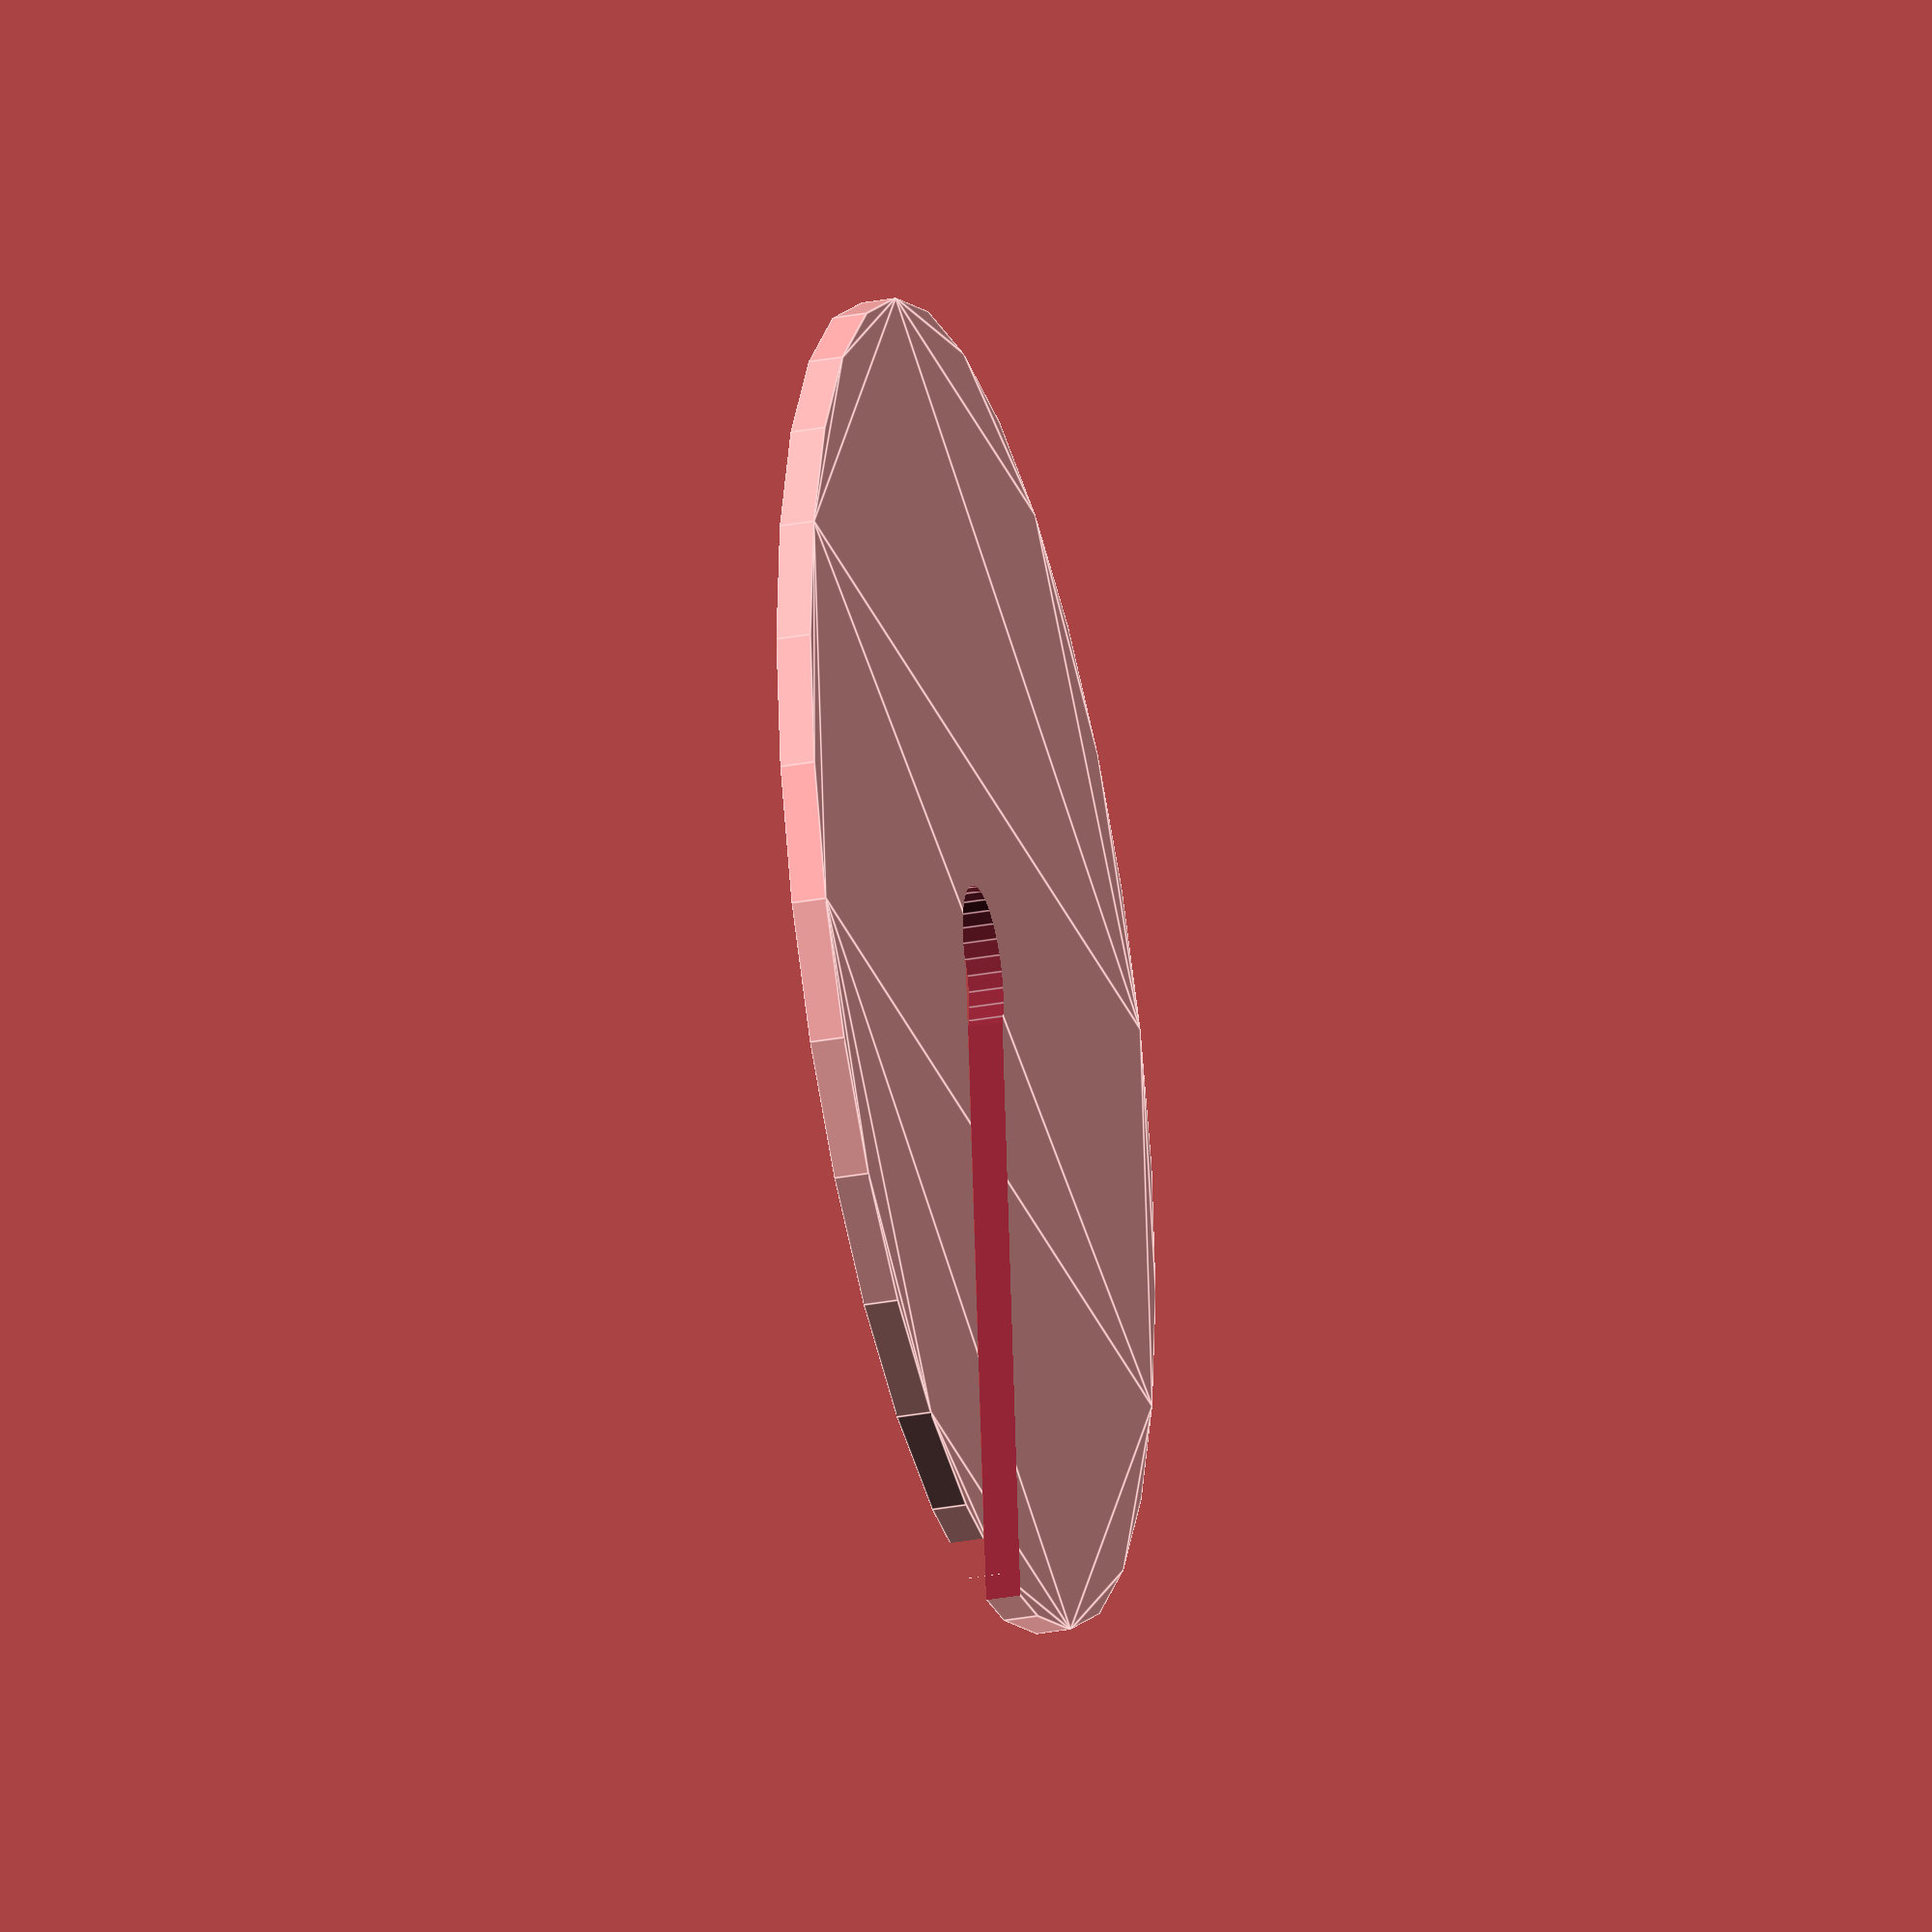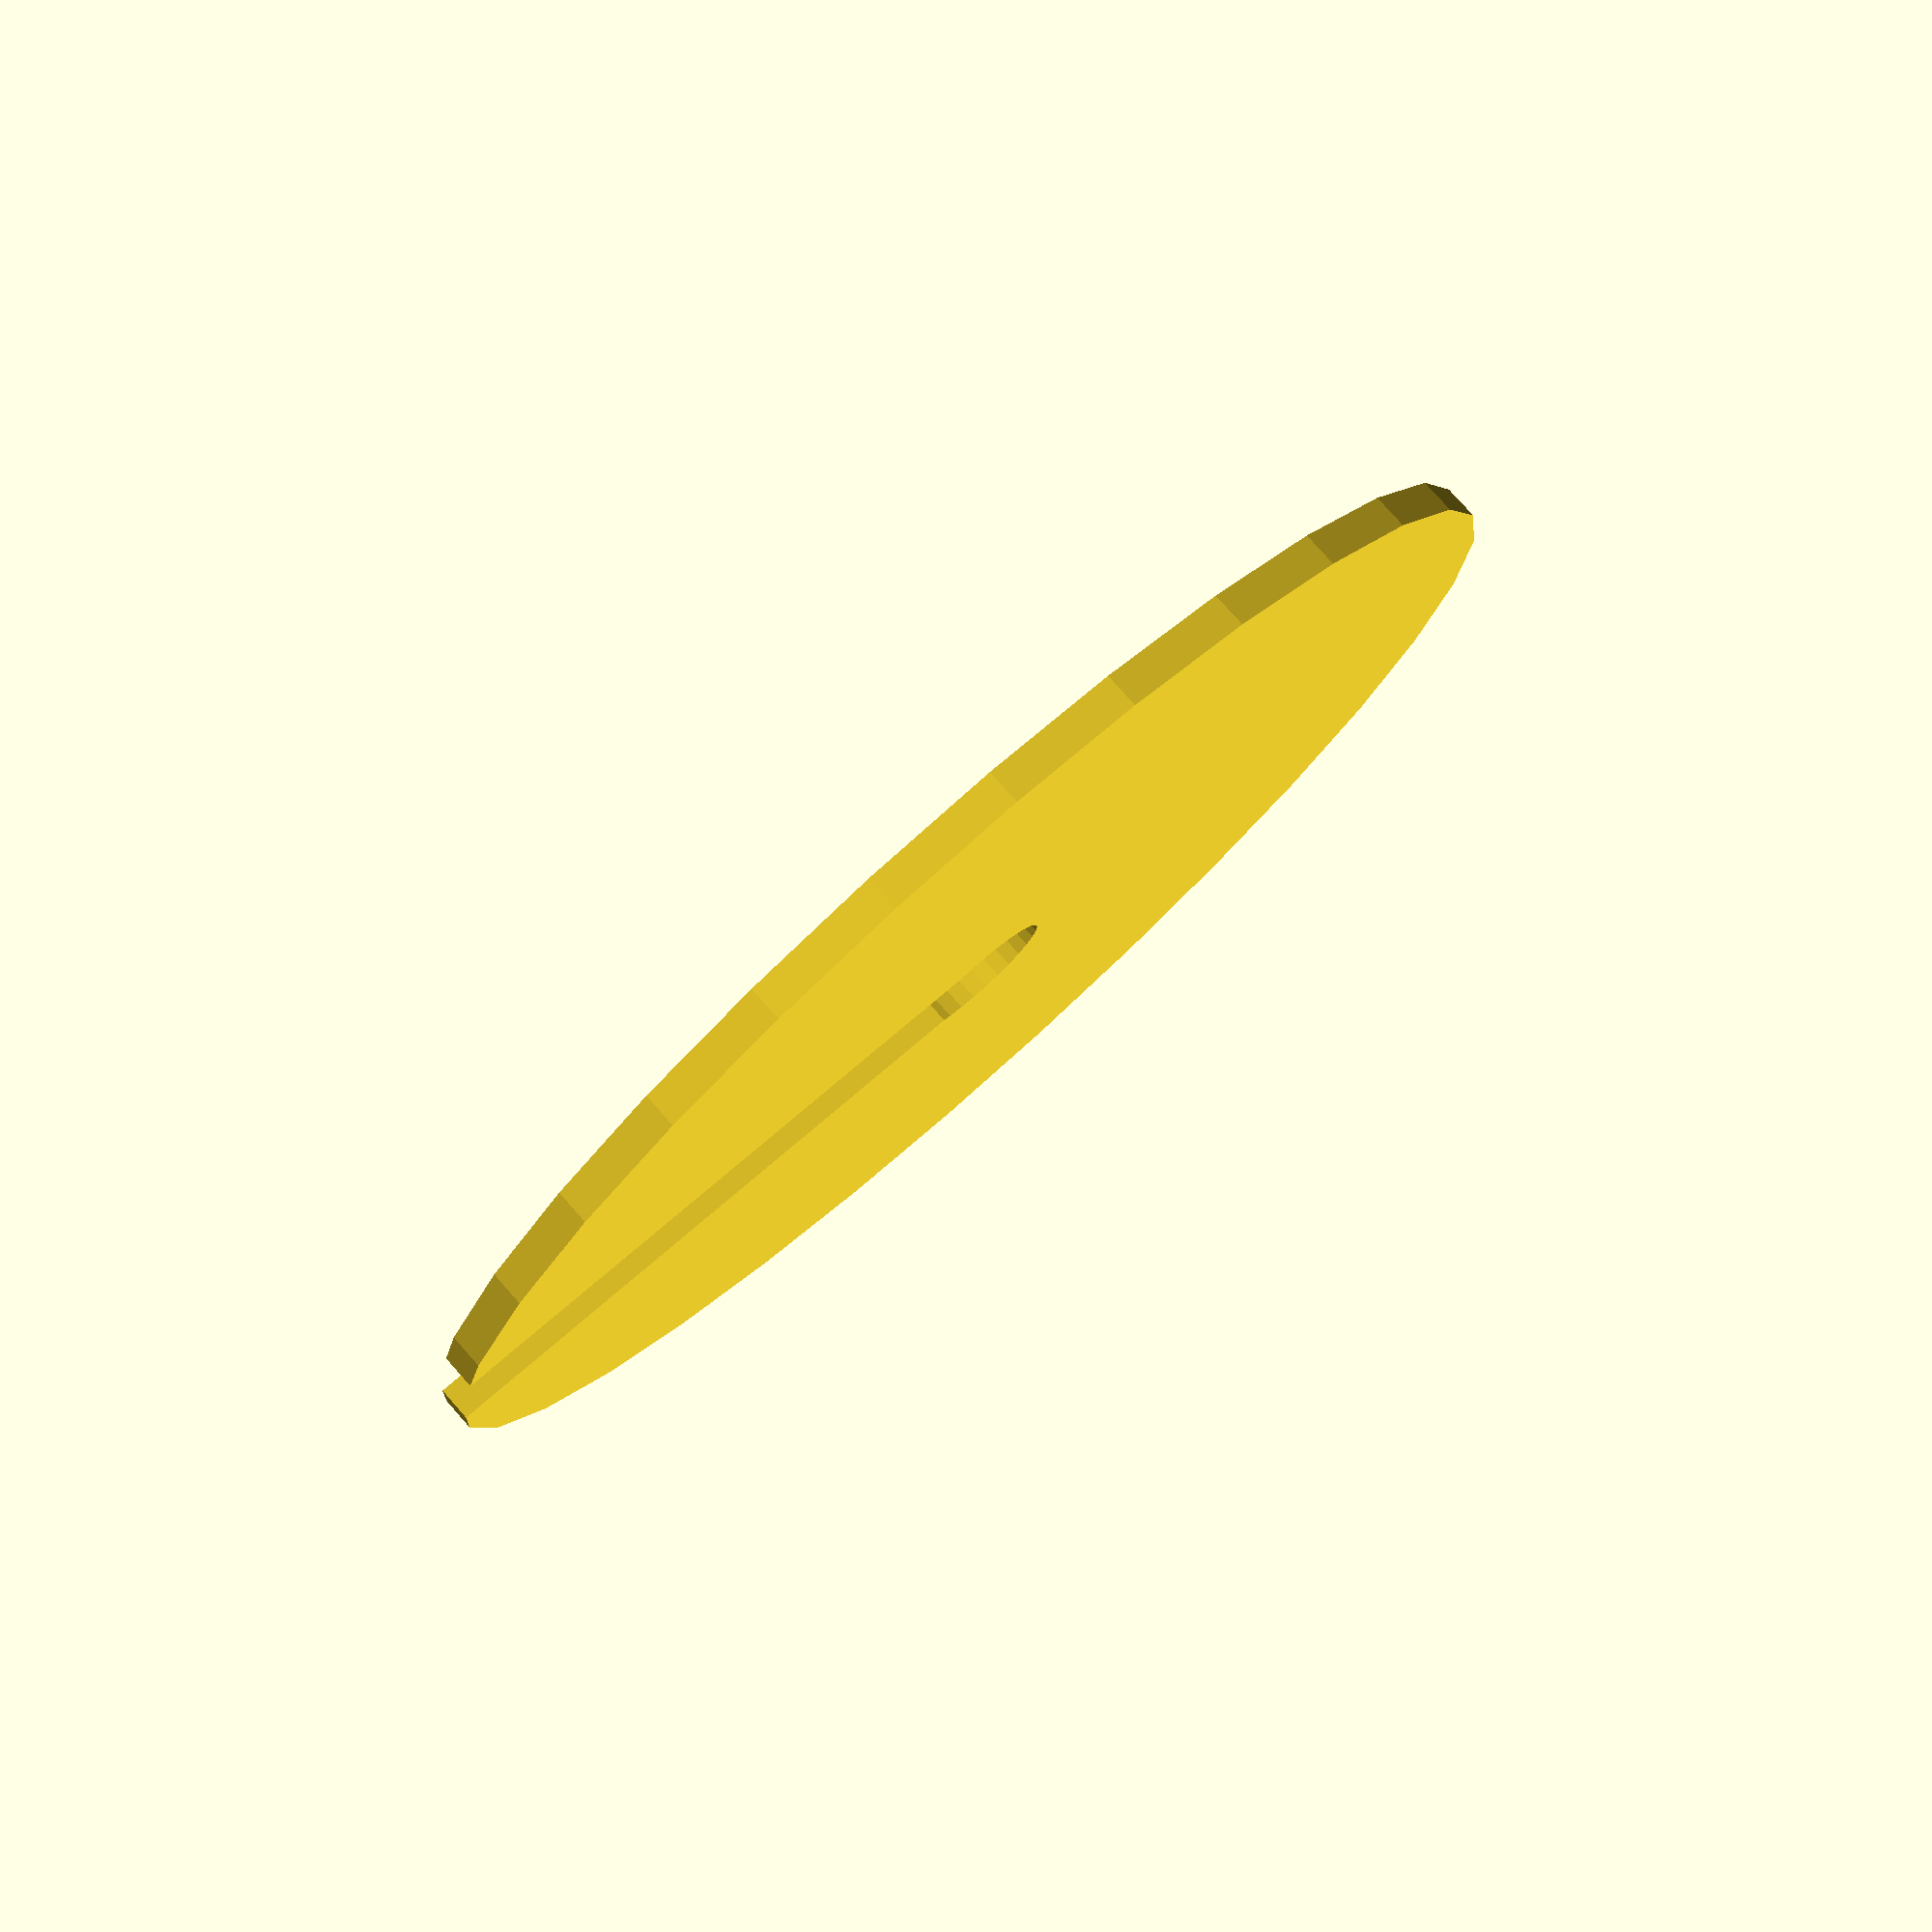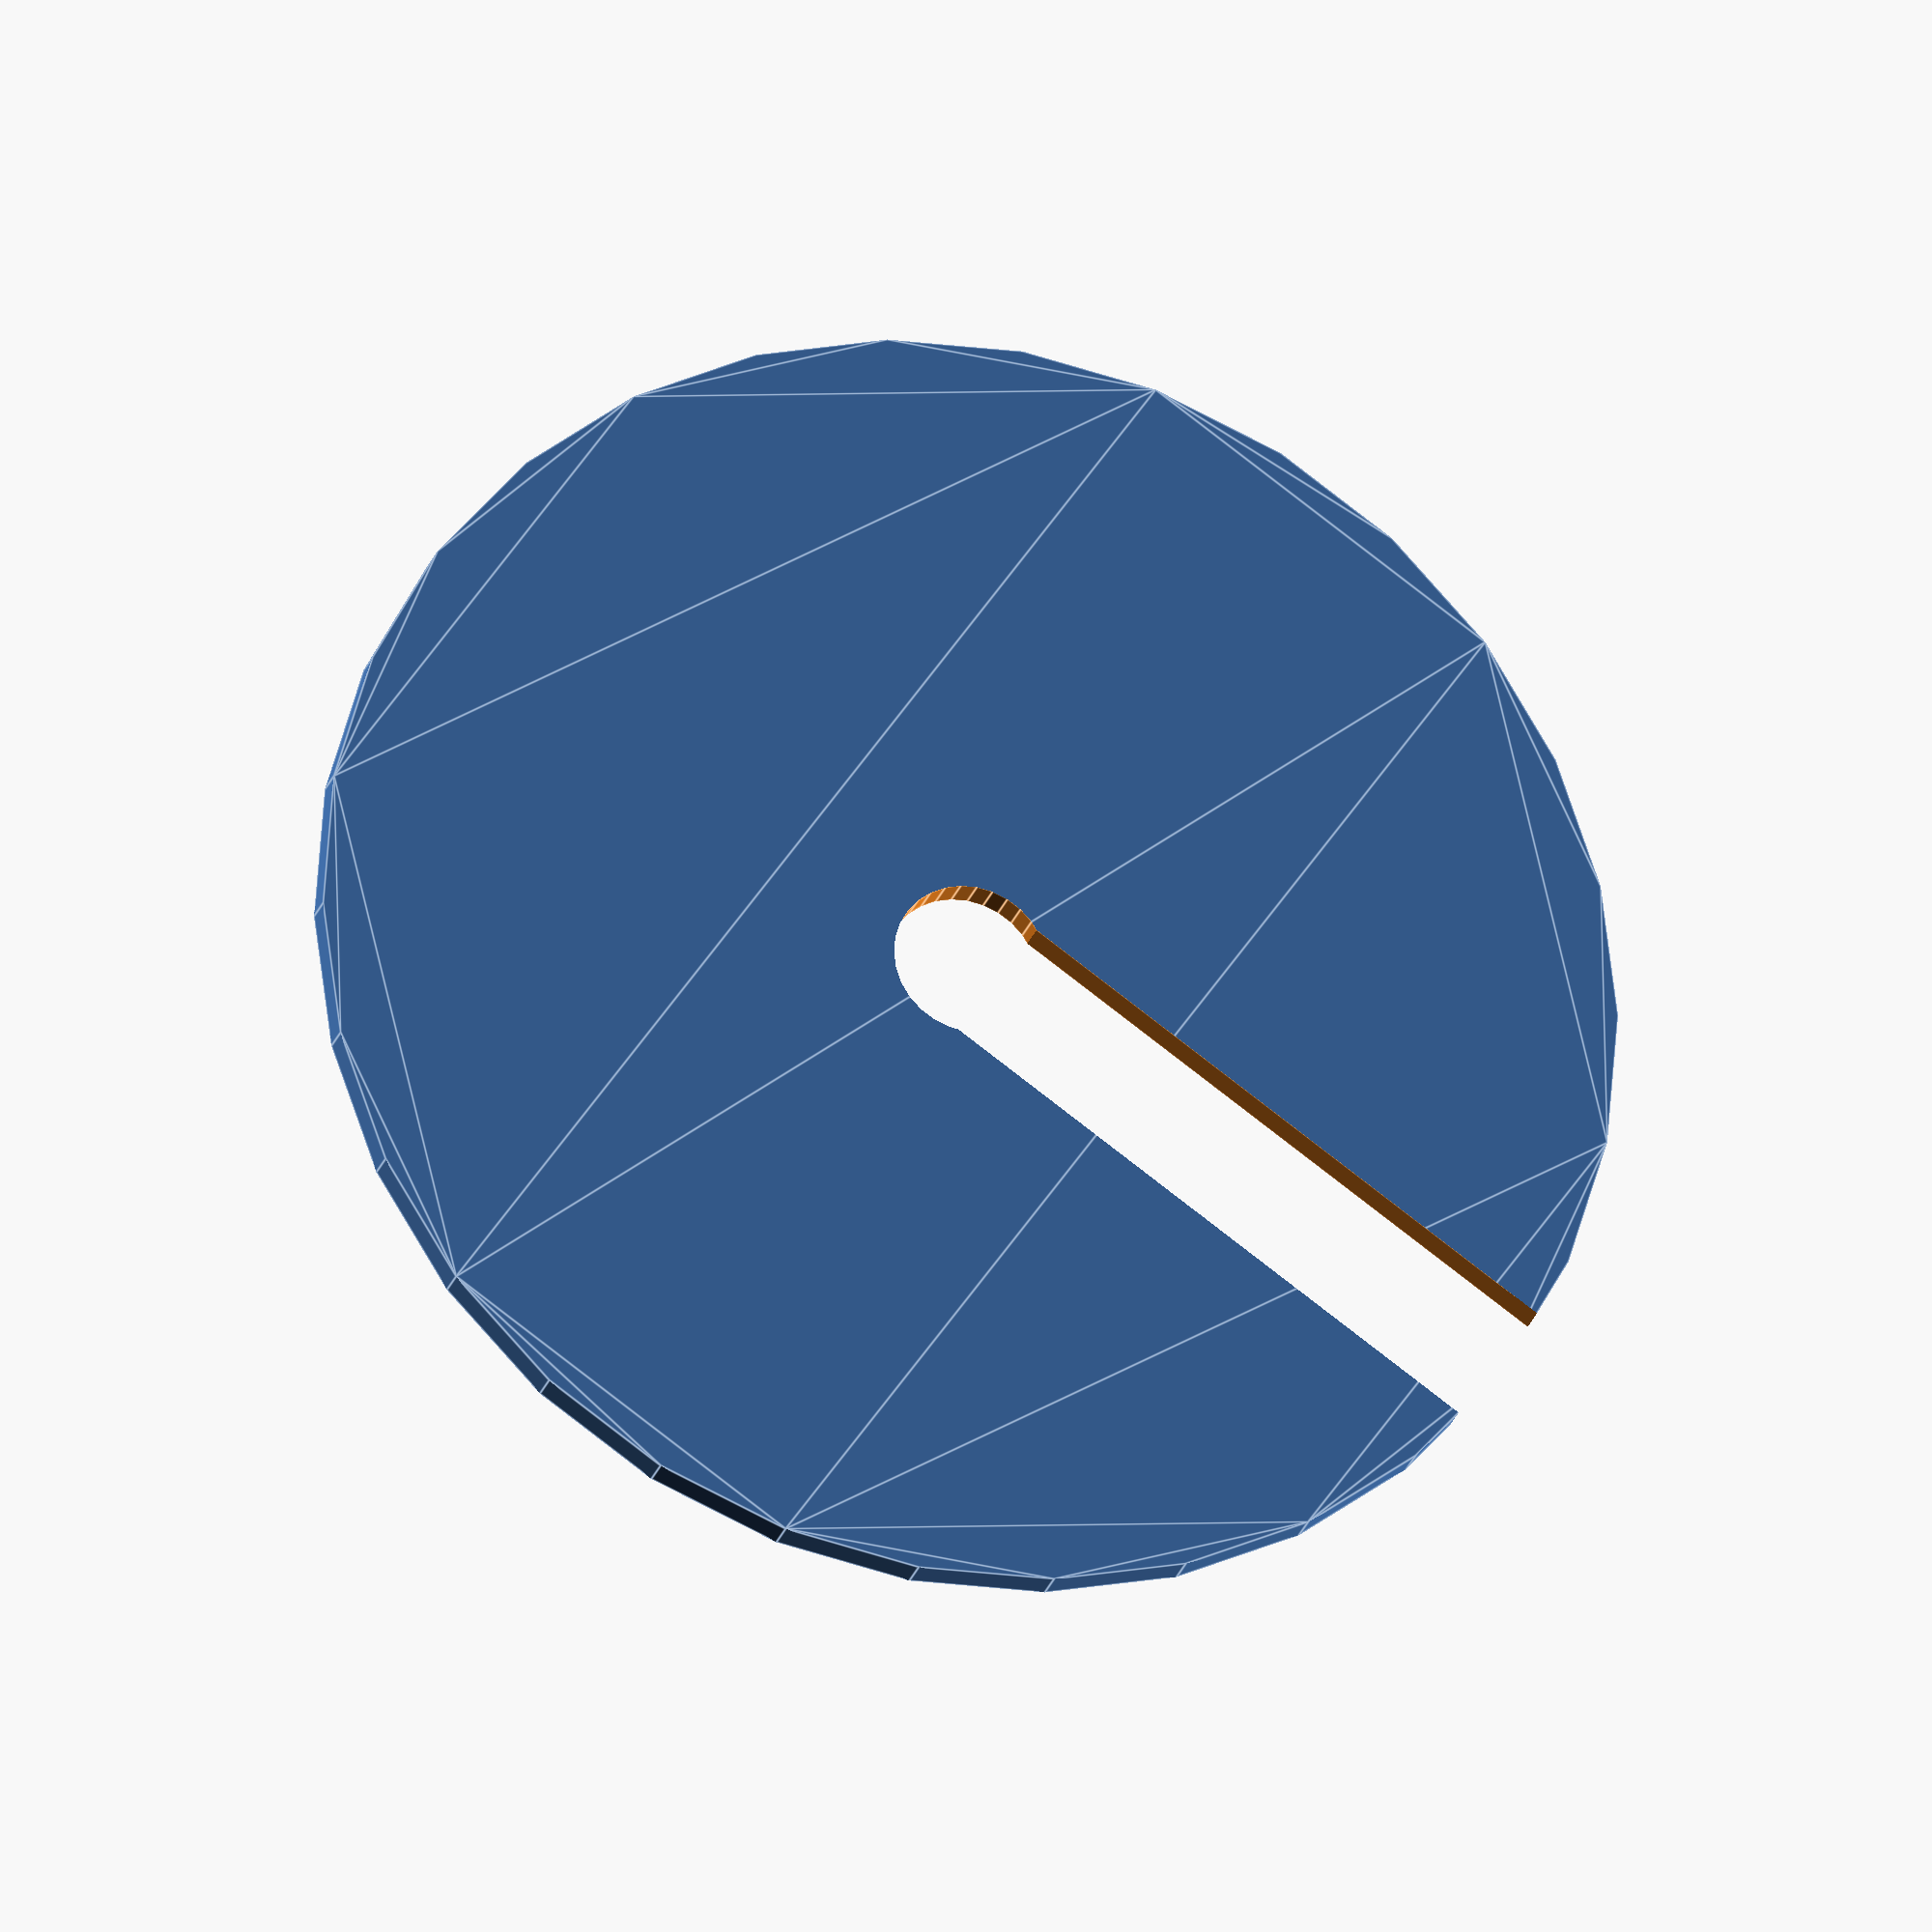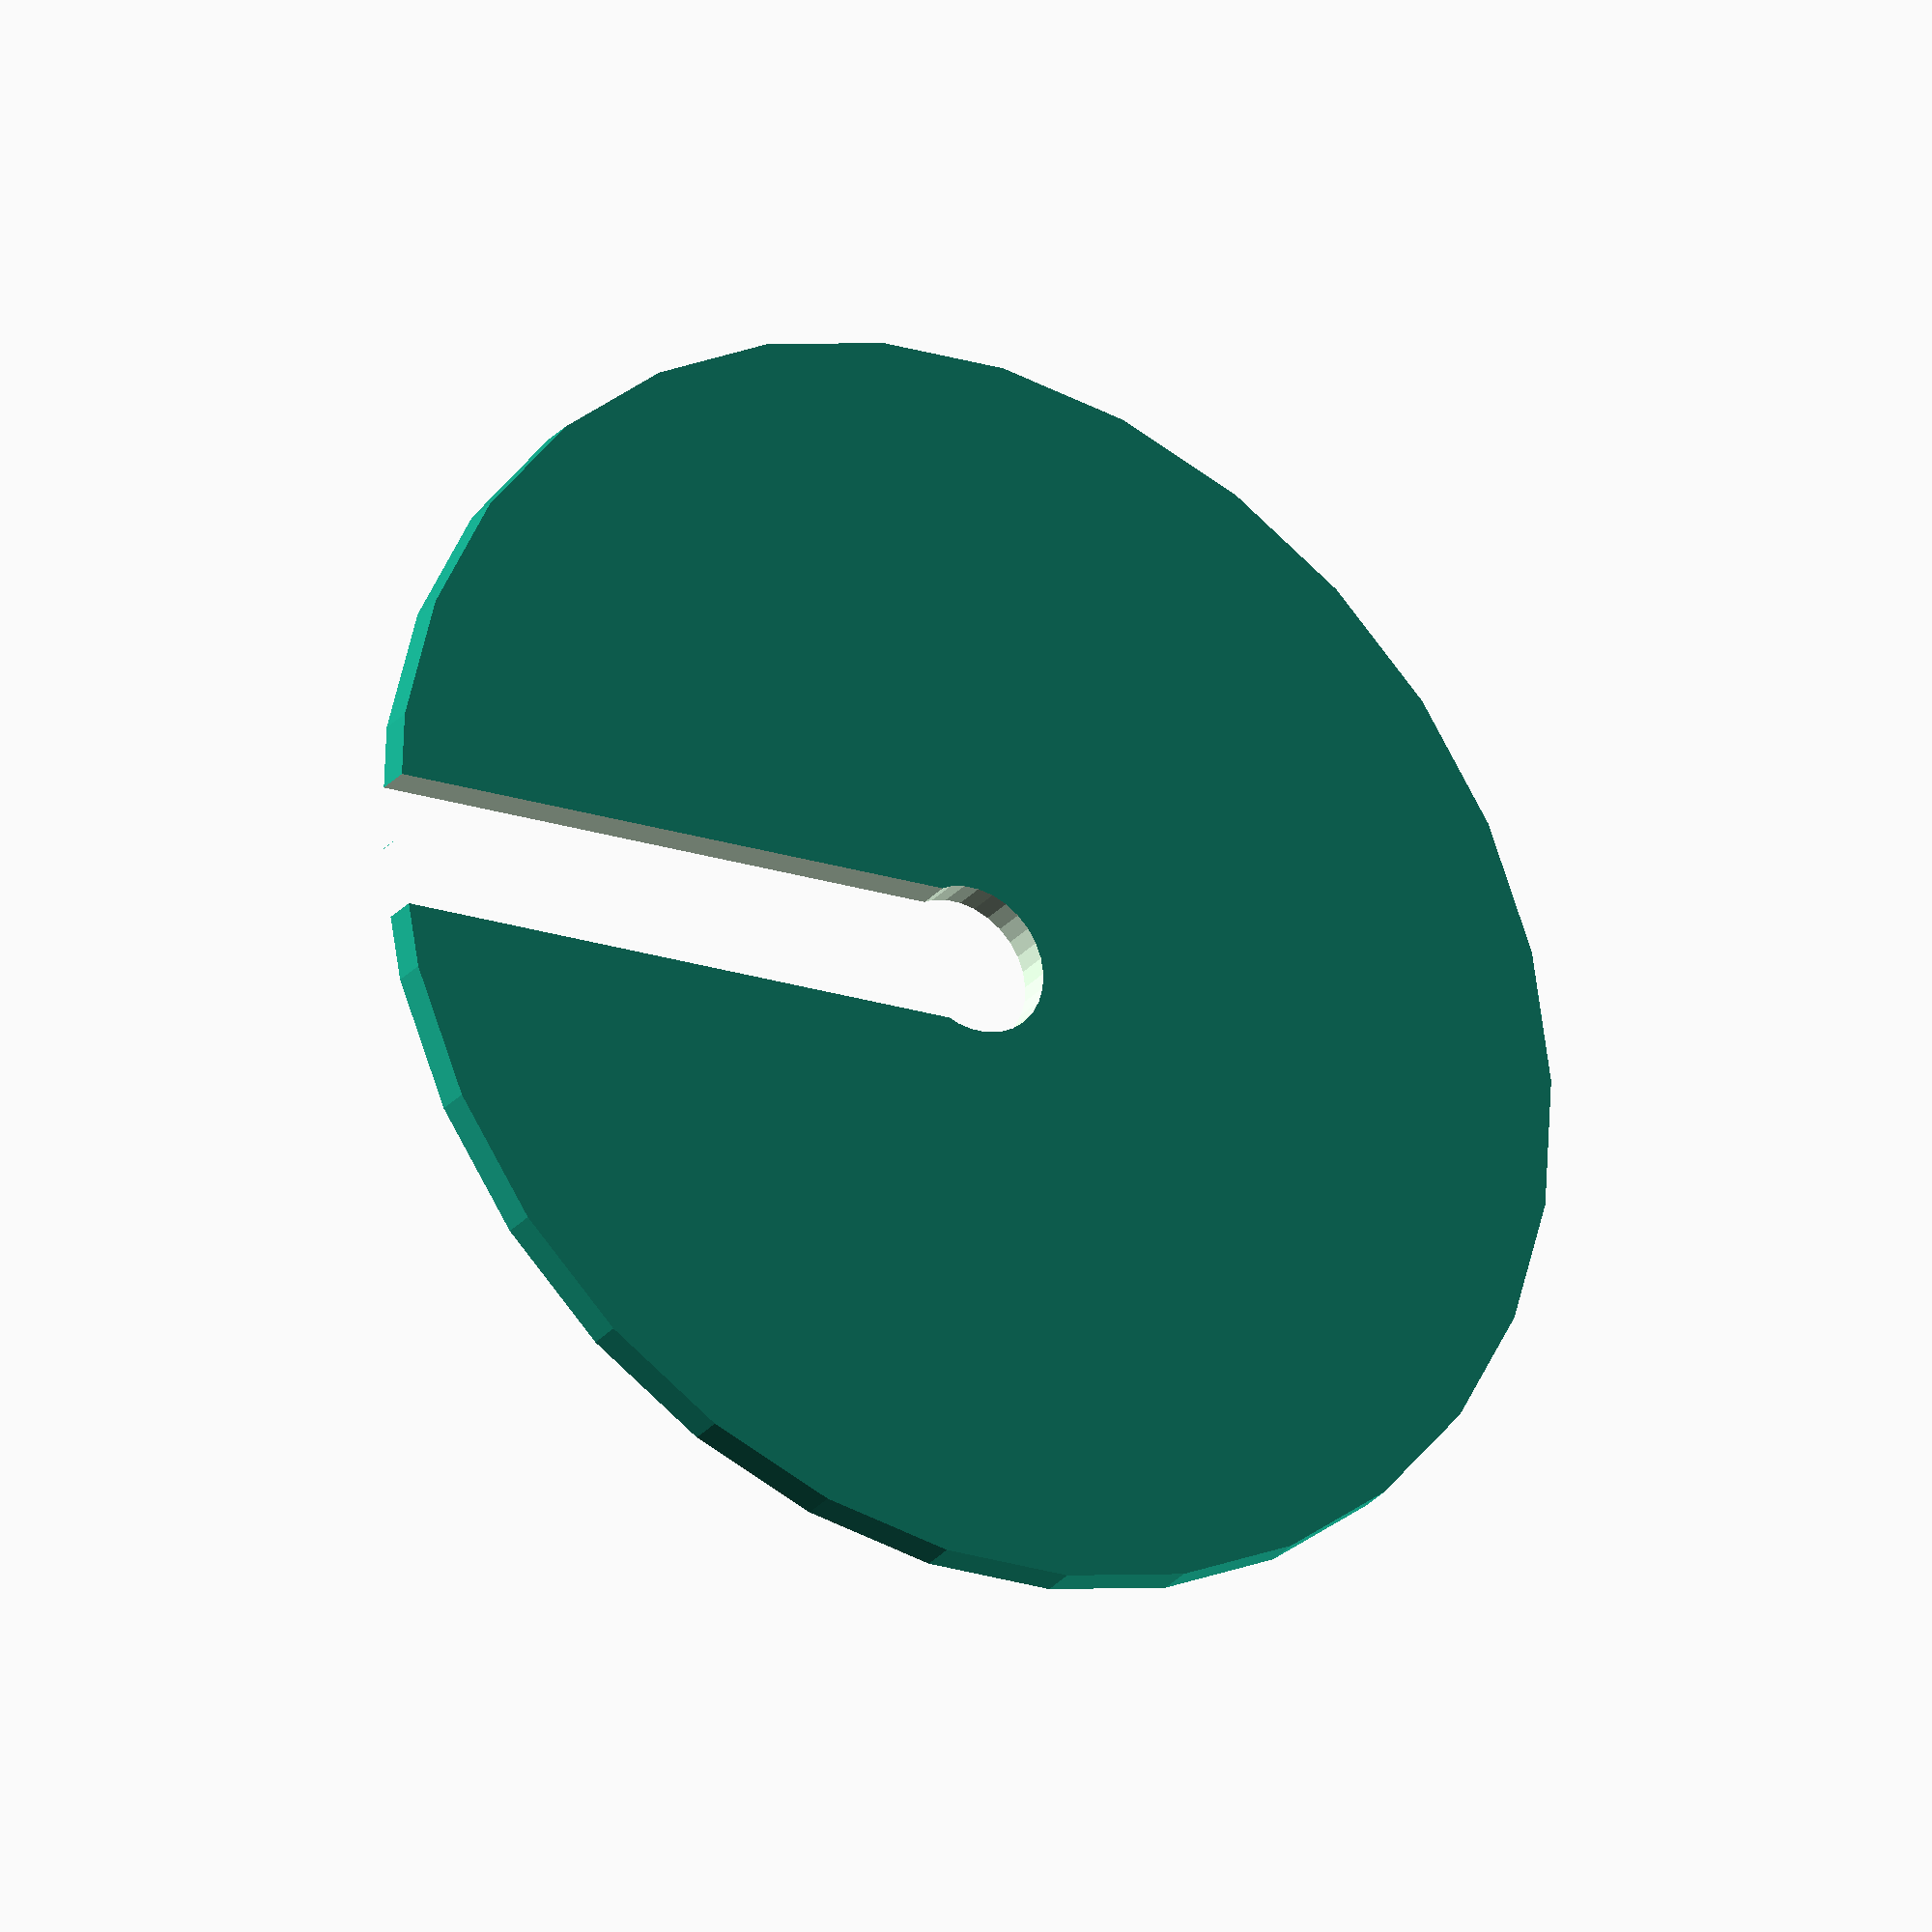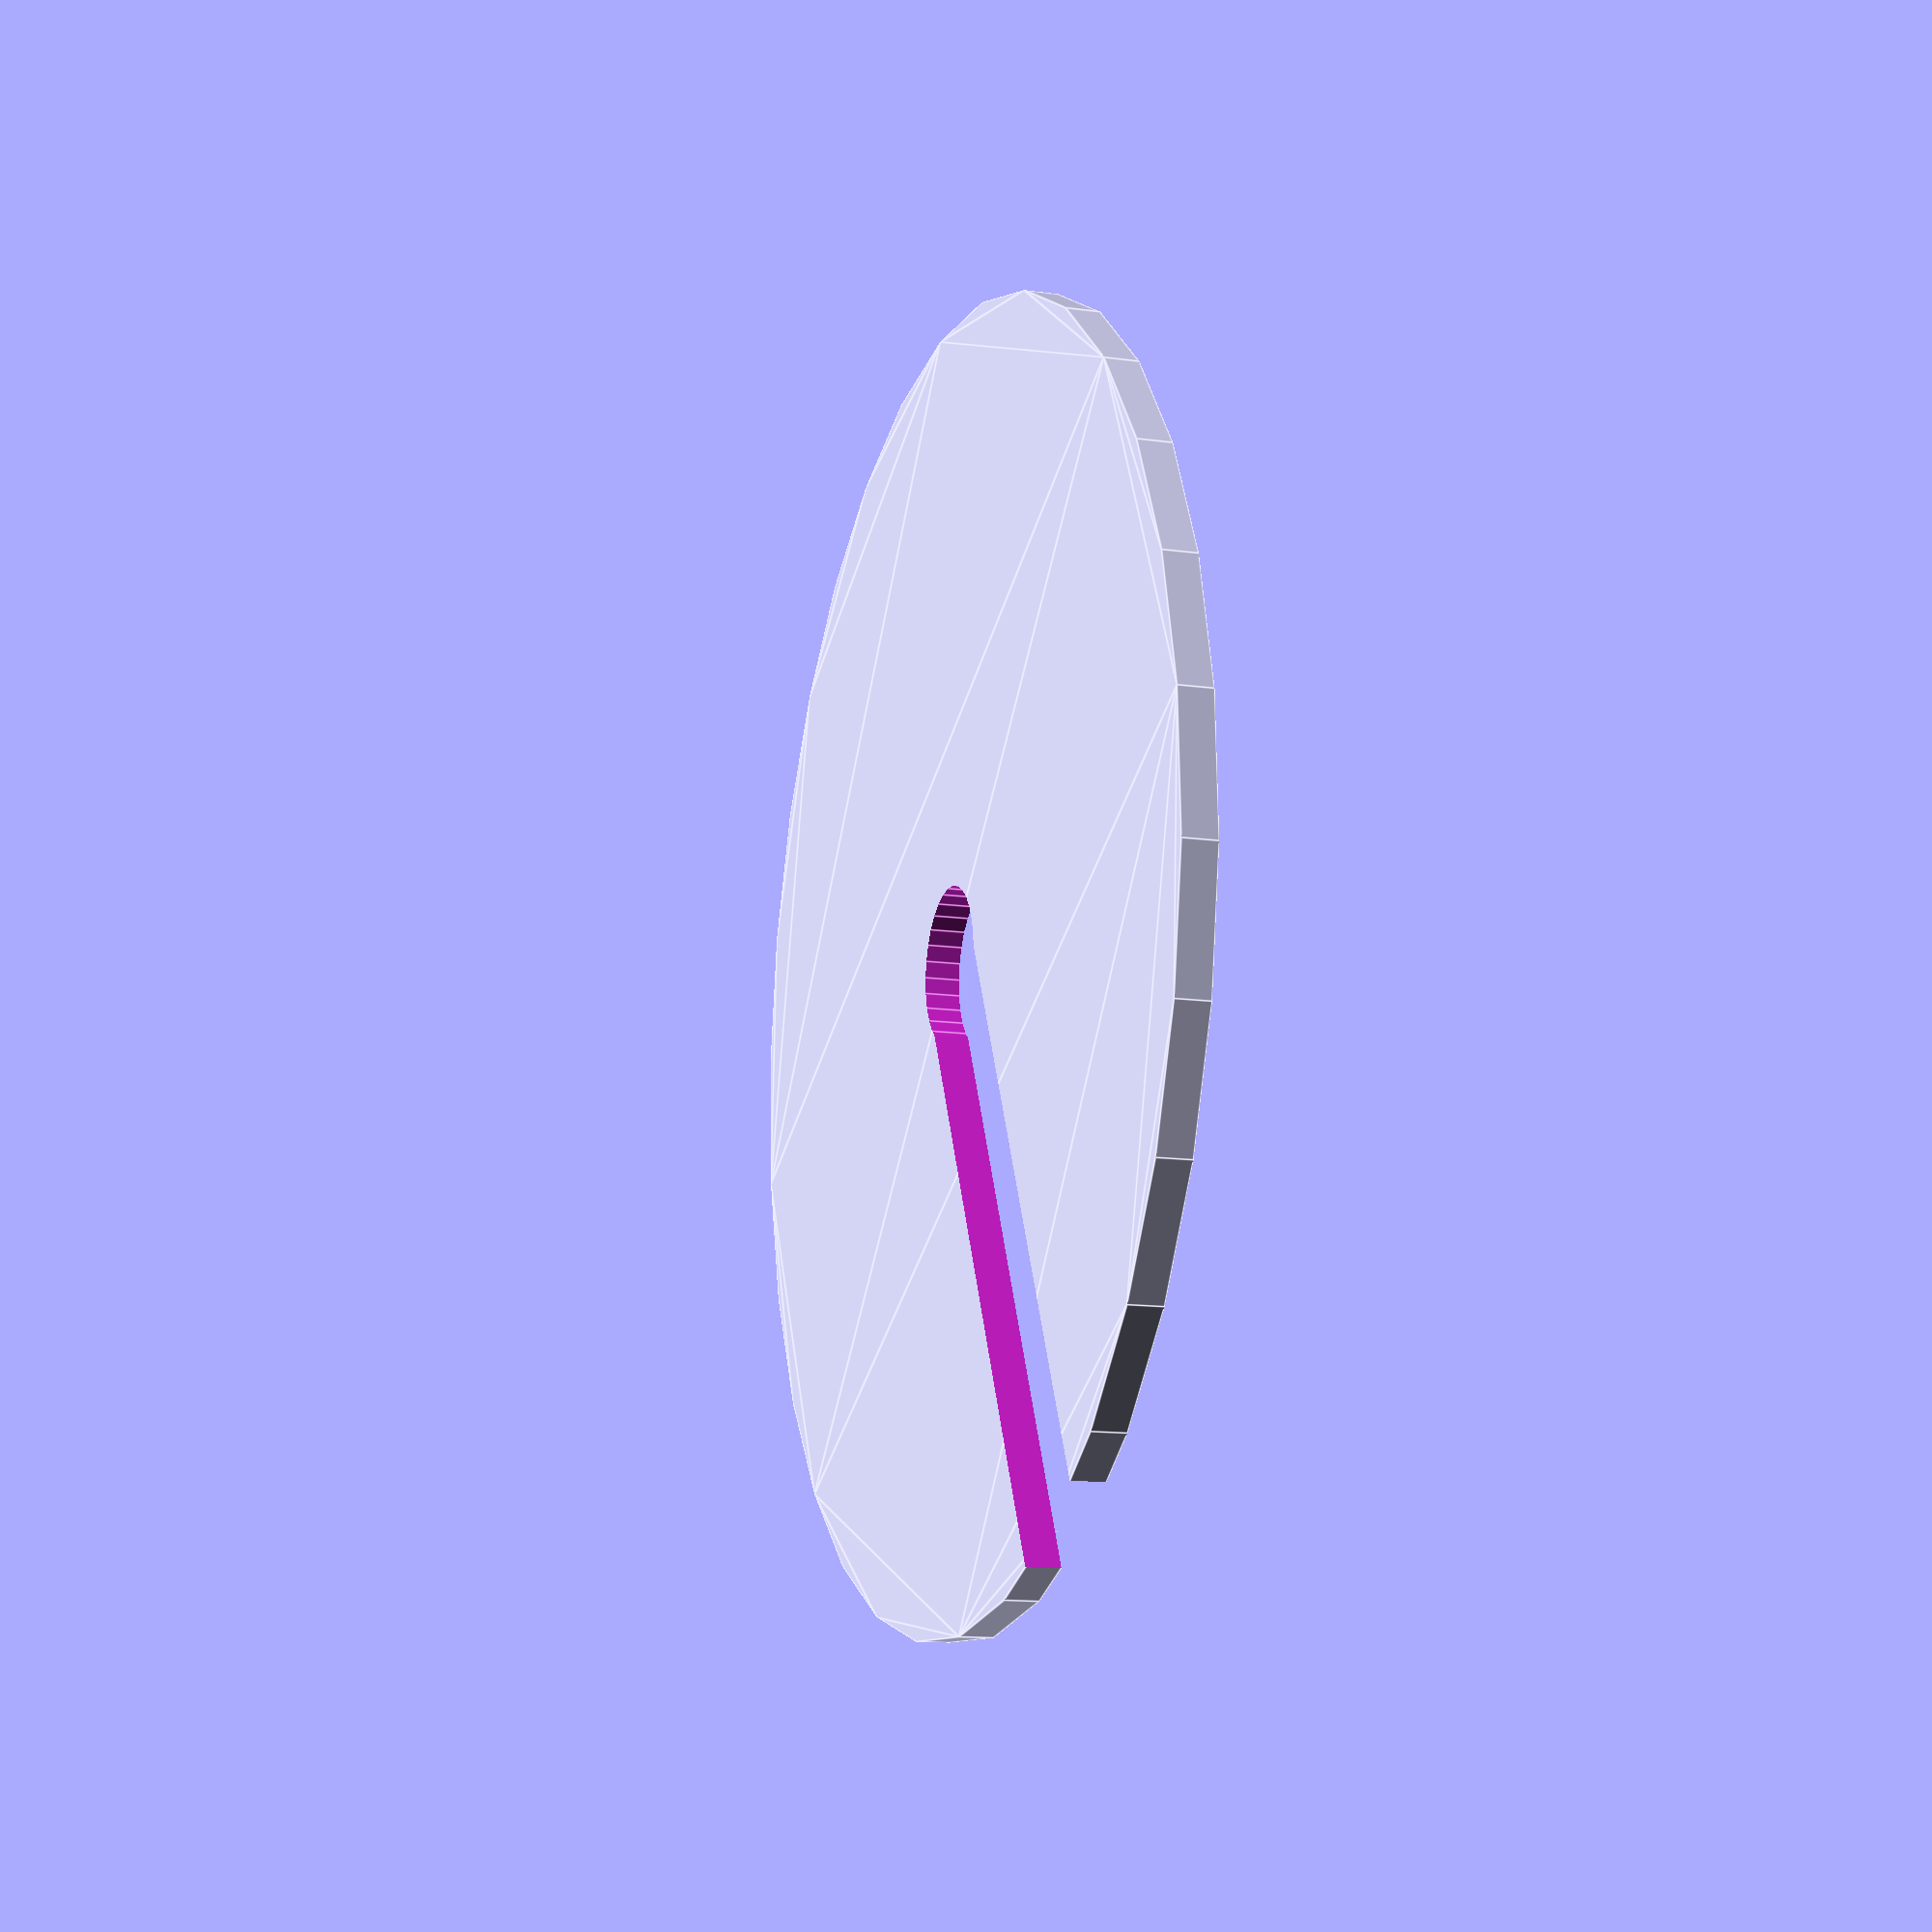
<openscad>


module clip(outer, inner, channel) {
    difference() {
        circle(r=outer);
        union() {
                translate([outer/2,0]) square([outer,channel],center=true);
                scale([inner, inner]) scale([.1,.1]) circle(r=10);
        }
    }
}

function in_to_mm(x) = 25.4*x;
outer=19;
inner = 2.25;
clip(outer,inner,2*inner-0.45);

</openscad>
<views>
elev=30.9 azim=96.4 roll=104.9 proj=o view=edges
elev=280.9 azim=350.3 roll=138.4 proj=p view=solid
elev=23.6 azim=145.4 roll=164.6 proj=o view=edges
elev=26.9 azim=3.2 roll=149.2 proj=o view=wireframe
elev=13.3 azim=63.2 roll=72.3 proj=p view=edges
</views>
